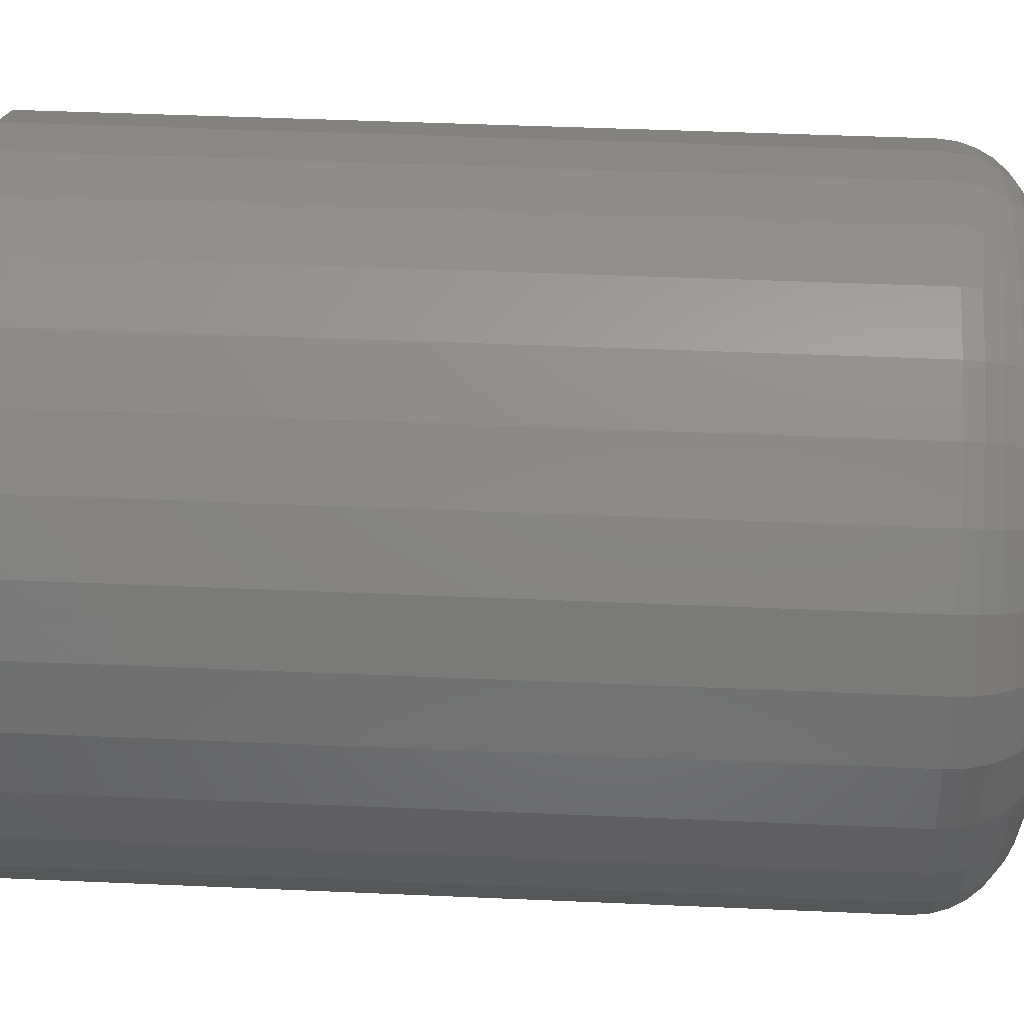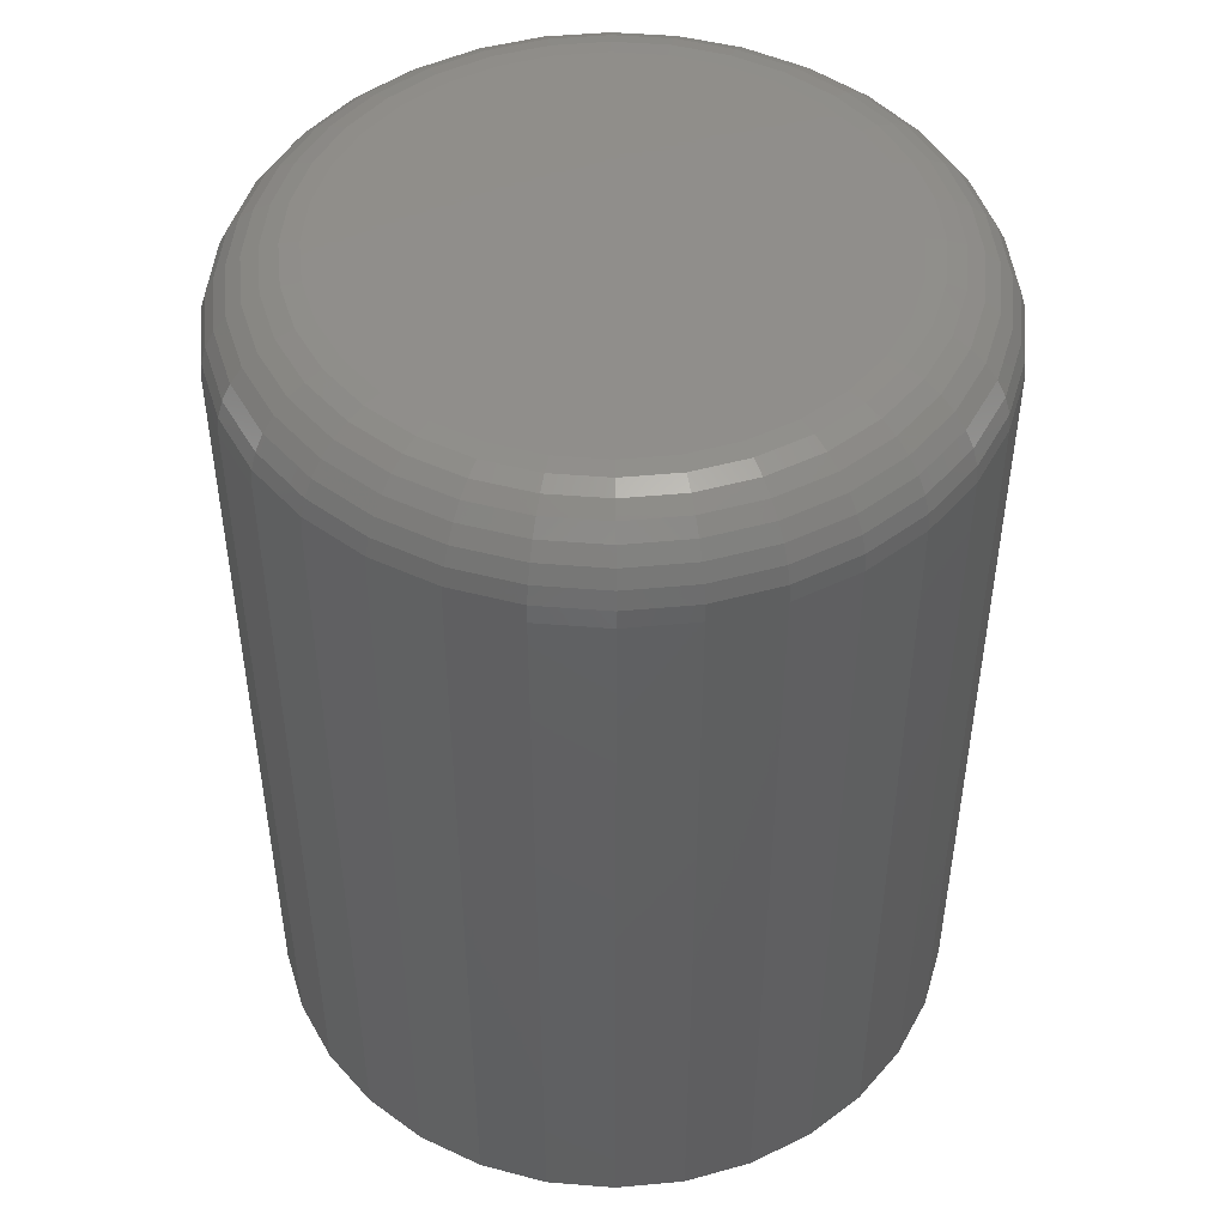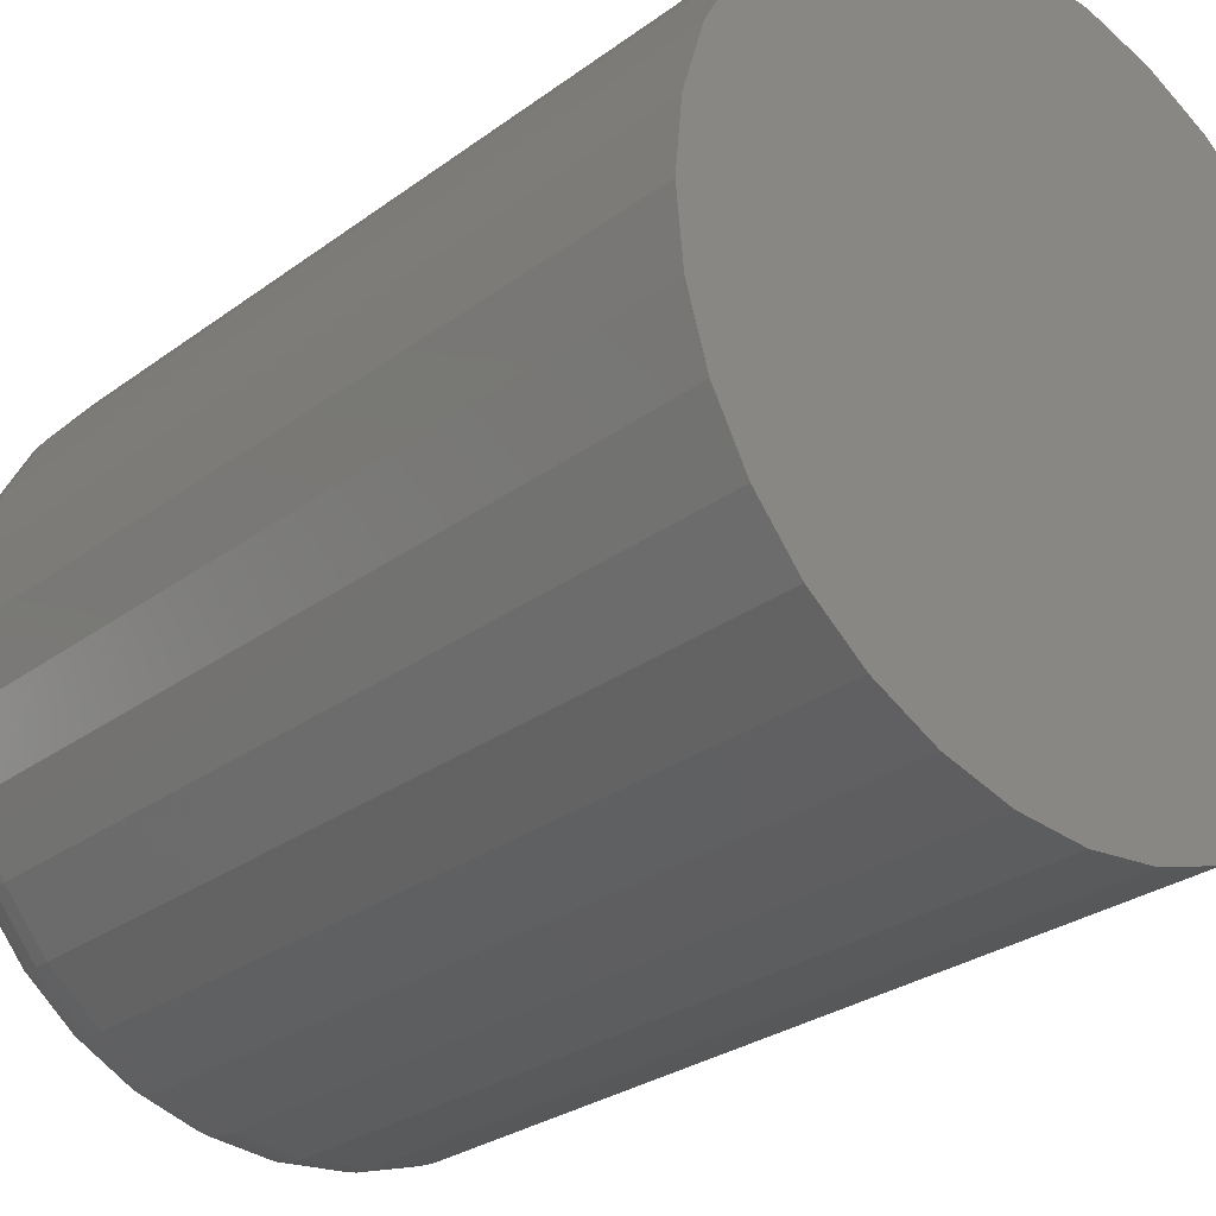
<metadata>
{"format":"stl","ext":"stl","renderer":"f3d","projection":"perspective","resolution":1024,"background":"white","views":[{"elev":45.0,"azim":-87.1,"up":"+Y"},{"elev":47.6,"azim":-157.9,"up":"+Z"},{"elev":-27.6,"azim":138.4,"up":"+Y"}]}
</metadata>
<code>
# stl→obj: 320 verts, 636 faces
v 0.6752 0.01883 0.07812
v 0.6708 0.01841 0.07812
v 0.6667 0.01715 0.07812
v 0.6795 0.01841 0.07812
v 0.6836 0.01715 0.07812
v 0.6629 0.0151 0.07812
v 0.6875 0.0151 0.07812
v 0.6595 0.01235 0.07812
v 0.6908 0.01235 0.07812
v 0.6568 0.009001 0.07812
v 0.6936 0.009001 0.07812
v 0.6547 0.005176 0.07812
v 0.6956 0.005176 0.07812
v 0.6535 0.001026 0.07812
v 0.6969 0.001026 0.07812
v 0.6969 -0.007605 0.07812
v 0.6547 -0.01176 0.07812
v 0.6956 -0.01176 0.07812
v 0.6568 -0.01558 0.07812
v 0.6936 -0.01558 0.07812
v 0.6595 -0.01893 0.07812
v 0.6908 -0.01893 0.07812
v 0.6629 -0.02168 0.07812
v 0.6875 -0.02168 0.07812
v 0.6667 -0.02373 0.07812
v 0.6836 -0.02373 0.07812
v 0.6708 -0.02499 0.07812
v 0.6752 -0.02541 0.07812
v 0.6795 -0.02499 0.07812
v 0.6973 -0.003289 0.07812
v 0.653 -0.003289 0.07812
v 0.6535 -0.007605 0.07812
v 0.7051 -0.003289 0
v 0.7051 -0.003289 0.07031
v 0.7045 -0.009129 0
v 0.7045 -0.009129 0.07031
v 0.7028 -0.01474 0
v 0.7028 -0.01474 0.07031
v 0.7001 -0.01992 0
v 0.7001 -0.01992 0.07031
v 0.6963 -0.02446 0
v 0.6963 -0.02446 0.07031
v 0.6918 -0.02818 0
v 0.6918 -0.02818 0.07031
v 0.6866 -0.03095 0
v 0.6866 -0.03095 0.07031
v 0.681 -0.03265 0
v 0.681 -0.03265 0.07031
v 0.6752 -0.03322 0
v 0.6752 -0.03322 0.07031
v 0.6693 -0.03265 0
v 0.6693 -0.03265 0.07031
v 0.6637 -0.03095 0
v 0.6637 -0.03095 0.07031
v 0.6585 -0.02818 0
v 0.6585 -0.02818 0.07031
v 0.654 -0.02446 0
v 0.654 -0.02446 0.07031
v 0.6503 -0.01992 0
v 0.6503 -0.01992 0.07031
v 0.6475 -0.01474 0
v 0.6475 -0.01474 0.07031
v 0.6458 -0.009129 0
v 0.6458 -0.009129 0.07031
v 0.6452 -0.003289 0
v 0.6452 -0.003289 0.07031
v 0.6458 0.00255 0
v 0.6458 0.00255 0.07031
v 0.6475 0.008166 0
v 0.6475 0.008166 0.07031
v 0.6503 0.01334 0
v 0.6503 0.01334 0.07031
v 0.654 0.01788 0
v 0.654 0.01788 0.07031
v 0.6585 0.0216 0
v 0.6585 0.0216 0.07031
v 0.6637 0.02437 0
v 0.6637 0.02437 0.07031
v 0.6693 0.02607 0
v 0.6693 0.02607 0.07031
v 0.6752 0.02664 0
v 0.6752 0.02664 0.07031
v 0.681 0.02607 0
v 0.681 0.02607 0.07031
v 0.6866 0.02437 0
v 0.6866 0.02437 0.07031
v 0.6918 0.0216 0
v 0.6918 0.0216 0.07031
v 0.6963 0.01788 0
v 0.6963 0.01788 0.07031
v 0.7001 0.01334 0
v 0.7001 0.01334 0.07031
v 0.7028 0.008166 0
v 0.7028 0.008166 0.07031
v 0.7045 0.00255 0
v 0.7045 0.00255 0.07031
v 0.6515 -0.003289 0.07797
v 0.652 0.001324 0.07797
v 0.6501 -0.003289 0.07753
v 0.6505 0.00161 0.07753
v 0.6487 -0.003289 0.07681
v 0.6492 0.001873 0.07681
v 0.6475 -0.003289 0.07584
v 0.648 0.002104 0.07584
v 0.6465 -0.003289 0.07465
v 0.6471 0.002294 0.07465
v 0.6458 -0.003289 0.0733
v 0.6464 0.002434 0.0733
v 0.6454 -0.003289 0.07184
v 0.646 0.002521 0.07184
v 0.6984 0.001324 0.07797
v 0.6988 -0.003289 0.07797
v 0.6998 0.00161 0.07753
v 0.7003 -0.003289 0.07753
v 0.7011 0.001873 0.07681
v 0.7016 -0.003289 0.07681
v 0.7023 0.002104 0.07584
v 0.7028 -0.003289 0.07584
v 0.7032 0.002294 0.07465
v 0.7038 -0.003289 0.07465
v 0.7039 0.002434 0.0733
v 0.7045 -0.003289 0.0733
v 0.7044 0.002521 0.07184
v 0.7049 -0.003289 0.07184
v 0.697 0.005759 0.07797
v 0.6984 0.00632 0.07753
v 0.6996 0.006837 0.07681
v 0.7007 0.00729 0.07584
v 0.7016 0.007662 0.07465
v 0.7023 0.007938 0.0733
v 0.7027 0.008108 0.07184
v 0.6948 0.009847 0.07797
v 0.696 0.01066 0.07753
v 0.6972 0.01141 0.07681
v 0.6982 0.01207 0.07584
v 0.699 0.01261 0.07465
v 0.6996 0.01301 0.0733
v 0.6999 0.01326 0.07184
v 0.6919 0.01343 0.07797
v 0.6929 0.01447 0.07753
v 0.6939 0.01542 0.07681
v 0.6947 0.01626 0.07584
v 0.6954 0.01695 0.07465
v 0.6959 0.01746 0.0733
v 0.6962 0.01777 0.07184
v 0.6883 0.01637 0.07797
v 0.6891 0.01759 0.07753
v 0.6899 0.01871 0.07681
v 0.6905 0.0197 0.07584
v 0.6911 0.02051 0.07465
v 0.6915 0.02111 0.0733
v 0.6917 0.02148 0.07184
v 0.6842 0.01856 0.07797
v 0.6848 0.01991 0.07753
v 0.6853 0.02116 0.07681
v 0.6857 0.02225 0.07584
v 0.6861 0.02315 0.07465
v 0.6864 0.02382 0.0733
v 0.6866 0.02423 0.07184
v 0.6798 0.0199 0.07797
v 0.6801 0.02134 0.07753
v 0.6803 0.02266 0.07681
v 0.6806 0.02383 0.07584
v 0.6807 0.02478 0.07465
v 0.6809 0.02549 0.0733
v 0.681 0.02592 0.07184
v 0.6752 0.02036 0.07797
v 0.6752 0.02182 0.07753
v 0.6752 0.02317 0.07681
v 0.6752 0.02436 0.07584
v 0.6752 0.02533 0.07465
v 0.6752 0.02605 0.0733
v 0.6752 0.02649 0.07184
v 0.6706 0.0199 0.07797
v 0.6703 0.02134 0.07753
v 0.67 0.02266 0.07681
v 0.6698 0.02383 0.07584
v 0.6696 0.02478 0.07465
v 0.6694 0.02549 0.0733
v 0.6694 0.02592 0.07184
v 0.6661 0.01856 0.07797
v 0.6656 0.01991 0.07753
v 0.665 0.02116 0.07681
v 0.6646 0.02225 0.07584
v 0.6642 0.02315 0.07465
v 0.6639 0.02382 0.0733
v 0.6638 0.02423 0.07184
v 0.662 0.01637 0.07797
v 0.6612 0.01759 0.07753
v 0.6605 0.01871 0.07681
v 0.6598 0.0197 0.07584
v 0.6593 0.02051 0.07465
v 0.6589 0.02111 0.0733
v 0.6586 0.02148 0.07184
v 0.6584 0.01343 0.07797
v 0.6574 0.01447 0.07753
v 0.6565 0.01542 0.07681
v 0.6556 0.01626 0.07584
v 0.6549 0.01695 0.07465
v 0.6544 0.01746 0.0733
v 0.6541 0.01777 0.07184
v 0.6555 0.009847 0.07797
v 0.6543 0.01066 0.07753
v 0.6532 0.01141 0.07681
v 0.6522 0.01207 0.07584
v 0.6514 0.01261 0.07465
v 0.6508 0.01301 0.0733
v 0.6504 0.01326 0.07184
v 0.6533 0.005759 0.07797
v 0.652 0.00632 0.07753
v 0.6507 0.006837 0.07681
v 0.6496 0.00729 0.07584
v 0.6487 0.007662 0.07465
v 0.6481 0.007938 0.0733
v 0.6476 0.008108 0.07184
v 0.6984 -0.007903 0.07797
v 0.6998 -0.008188 0.07753
v 0.7011 -0.008452 0.07681
v 0.7023 -0.008683 0.07584
v 0.7032 -0.008872 0.07465
v 0.7039 -0.009013 0.0733
v 0.7044 -0.0091 0.07184
v 0.652 -0.007903 0.07797
v 0.6505 -0.008188 0.07753
v 0.6492 -0.008452 0.07681
v 0.648 -0.008683 0.07584
v 0.6471 -0.008872 0.07465
v 0.6464 -0.009013 0.0733
v 0.646 -0.0091 0.07184
v 0.6533 -0.01234 0.07797
v 0.652 -0.0129 0.07753
v 0.6507 -0.01342 0.07681
v 0.6496 -0.01387 0.07584
v 0.6487 -0.01424 0.07465
v 0.6481 -0.01452 0.0733
v 0.6476 -0.01469 0.07184
v 0.6555 -0.01643 0.07797
v 0.6543 -0.01724 0.07753
v 0.6532 -0.01799 0.07681
v 0.6522 -0.01865 0.07584
v 0.6514 -0.01919 0.07465
v 0.6508 -0.01959 0.0733
v 0.6504 -0.01984 0.07184
v 0.6584 -0.02001 0.07797
v 0.6574 -0.02105 0.07753
v 0.6565 -0.022 0.07681
v 0.6556 -0.02284 0.07584
v 0.6549 -0.02353 0.07465
v 0.6544 -0.02404 0.0733
v 0.6541 -0.02435 0.07184
v 0.662 -0.02295 0.07797
v 0.6612 -0.02417 0.07753
v 0.6605 -0.02529 0.07681
v 0.6598 -0.02628 0.07584
v 0.6593 -0.02708 0.07465
v 0.6589 -0.02768 0.0733
v 0.6586 -0.02805 0.07184
v 0.6661 -0.02514 0.07797
v 0.6656 -0.02649 0.07753
v 0.665 -0.02774 0.07681
v 0.6646 -0.02883 0.07584
v 0.6642 -0.02973 0.07465
v 0.6639 -0.0304 0.0733
v 0.6638 -0.03081 0.07184
v 0.6706 -0.02648 0.07797
v 0.6703 -0.02792 0.07753
v 0.67 -0.02924 0.07681
v 0.6698 -0.0304 0.07584
v 0.6696 -0.03136 0.07465
v 0.6694 -0.03207 0.0733
v 0.6694 -0.0325 0.07184
v 0.6752 -0.02694 0.07797
v 0.6752 -0.0284 0.07753
v 0.6752 -0.02975 0.07681
v 0.6752 -0.03094 0.07584
v 0.6752 -0.03191 0.07465
v 0.6752 -0.03263 0.0733
v 0.6752 -0.03307 0.07184
v 0.6798 -0.02648 0.07797
v 0.6801 -0.02792 0.07753
v 0.6803 -0.02924 0.07681
v 0.6806 -0.0304 0.07584
v 0.6807 -0.03136 0.07465
v 0.6809 -0.03207 0.0733
v 0.681 -0.0325 0.07184
v 0.6842 -0.02514 0.07797
v 0.6848 -0.02649 0.07753
v 0.6853 -0.02774 0.07681
v 0.6857 -0.02883 0.07584
v 0.6861 -0.02973 0.07465
v 0.6864 -0.0304 0.0733
v 0.6866 -0.03081 0.07184
v 0.6883 -0.02295 0.07797
v 0.6891 -0.02417 0.07753
v 0.6899 -0.02529 0.07681
v 0.6905 -0.02628 0.07584
v 0.6911 -0.02708 0.07465
v 0.6915 -0.02768 0.0733
v 0.6917 -0.02805 0.07184
v 0.6919 -0.02001 0.07797
v 0.6929 -0.02105 0.07753
v 0.6939 -0.022 0.07681
v 0.6947 -0.02284 0.07584
v 0.6954 -0.02353 0.07465
v 0.6959 -0.02404 0.0733
v 0.6962 -0.02435 0.07184
v 0.6948 -0.01643 0.07797
v 0.696 -0.01724 0.07753
v 0.6972 -0.01799 0.07681
v 0.6982 -0.01865 0.07584
v 0.699 -0.01919 0.07465
v 0.6996 -0.01959 0.0733
v 0.6999 -0.01984 0.07184
v 0.697 -0.01234 0.07797
v 0.6984 -0.0129 0.07753
v 0.6996 -0.01342 0.07681
v 0.7007 -0.01387 0.07584
v 0.7016 -0.01424 0.07465
v 0.7023 -0.01452 0.0733
v 0.7027 -0.01469 0.07184
f 1 2 3
f 4 1 3
f 4 3 5
f 5 3 6
f 5 6 7
f 7 6 8
f 7 8 9
f 9 8 10
f 9 10 11
f 11 10 12
f 11 12 13
f 13 12 14
f 13 14 15
f 16 17 18
f 18 17 19
f 18 19 20
f 20 19 21
f 20 21 22
f 22 21 23
f 22 23 24
f 24 23 25
f 24 25 26
f 26 25 27
f 26 27 28
f 26 28 29
f 15 14 30
f 30 14 31
f 30 31 16
f 16 31 32
f 16 32 17
f 33 34 35
f 35 34 36
f 35 36 37
f 37 36 38
f 37 38 39
f 39 38 40
f 39 40 41
f 41 40 42
f 41 42 43
f 43 42 44
f 43 44 45
f 45 44 46
f 45 46 47
f 47 46 48
f 47 48 49
f 49 48 50
f 49 50 51
f 51 50 52
f 51 52 53
f 53 52 54
f 53 54 55
f 55 54 56
f 55 56 57
f 57 56 58
f 57 58 59
f 59 58 60
f 59 60 61
f 61 60 62
f 61 62 63
f 63 62 64
f 63 64 65
f 65 64 66
f 65 66 67
f 67 66 68
f 67 68 69
f 69 68 70
f 69 70 71
f 71 70 72
f 71 72 73
f 73 72 74
f 73 74 75
f 75 74 76
f 75 76 77
f 77 76 78
f 77 78 79
f 79 78 80
f 79 80 81
f 81 80 82
f 81 82 83
f 83 82 84
f 83 84 85
f 85 84 86
f 85 86 87
f 87 86 88
f 87 88 89
f 89 88 90
f 89 90 91
f 91 90 92
f 91 92 93
f 93 92 94
f 93 94 95
f 95 94 96
f 95 96 33
f 33 96 34
f 31 14 97
f 97 14 98
f 97 98 99
f 99 98 100
f 99 100 101
f 101 100 102
f 101 102 103
f 103 102 104
f 103 104 105
f 105 104 106
f 105 106 107
f 107 106 108
f 107 108 109
f 109 108 110
f 109 110 66
f 66 110 68
f 15 30 111
f 111 30 112
f 111 112 113
f 113 112 114
f 113 114 115
f 115 114 116
f 115 116 117
f 117 116 118
f 117 118 119
f 119 118 120
f 119 120 121
f 121 120 122
f 121 122 123
f 123 122 124
f 123 124 96
f 96 124 34
f 13 15 125
f 125 15 111
f 125 111 126
f 126 111 113
f 126 113 127
f 127 113 115
f 127 115 128
f 128 115 117
f 128 117 129
f 129 117 119
f 129 119 130
f 130 119 121
f 130 121 131
f 131 121 123
f 131 123 94
f 94 123 96
f 11 13 132
f 132 13 125
f 132 125 133
f 133 125 126
f 133 126 134
f 134 126 127
f 134 127 135
f 135 127 128
f 135 128 136
f 136 128 129
f 136 129 137
f 137 129 130
f 137 130 138
f 138 130 131
f 138 131 92
f 92 131 94
f 9 11 139
f 139 11 132
f 139 132 140
f 140 132 133
f 140 133 141
f 141 133 134
f 141 134 142
f 142 134 135
f 142 135 143
f 143 135 136
f 143 136 144
f 144 136 137
f 144 137 145
f 145 137 138
f 145 138 90
f 90 138 92
f 7 9 146
f 146 9 139
f 146 139 147
f 147 139 140
f 147 140 148
f 148 140 141
f 148 141 149
f 149 141 142
f 149 142 150
f 150 142 143
f 150 143 151
f 151 143 144
f 151 144 152
f 152 144 145
f 152 145 88
f 88 145 90
f 5 7 153
f 153 7 146
f 153 146 154
f 154 146 147
f 154 147 155
f 155 147 148
f 155 148 156
f 156 148 149
f 156 149 157
f 157 149 150
f 157 150 158
f 158 150 151
f 158 151 159
f 159 151 152
f 159 152 86
f 86 152 88
f 4 5 160
f 160 5 153
f 160 153 161
f 161 153 154
f 161 154 162
f 162 154 155
f 162 155 163
f 163 155 156
f 163 156 164
f 164 156 157
f 164 157 165
f 165 157 158
f 165 158 166
f 166 158 159
f 166 159 84
f 84 159 86
f 1 4 167
f 167 4 160
f 167 160 168
f 168 160 161
f 168 161 169
f 169 161 162
f 169 162 170
f 170 162 163
f 170 163 171
f 171 163 164
f 171 164 172
f 172 164 165
f 172 165 173
f 173 165 166
f 173 166 82
f 82 166 84
f 2 1 174
f 174 1 167
f 174 167 175
f 175 167 168
f 175 168 176
f 176 168 169
f 176 169 177
f 177 169 170
f 177 170 178
f 178 170 171
f 178 171 179
f 179 171 172
f 179 172 180
f 180 172 173
f 180 173 80
f 80 173 82
f 3 2 181
f 181 2 174
f 181 174 182
f 182 174 175
f 182 175 183
f 183 175 176
f 183 176 184
f 184 176 177
f 184 177 185
f 185 177 178
f 185 178 186
f 186 178 179
f 186 179 187
f 187 179 180
f 187 180 78
f 78 180 80
f 6 3 188
f 188 3 181
f 188 181 189
f 189 181 182
f 189 182 190
f 190 182 183
f 190 183 191
f 191 183 184
f 191 184 192
f 192 184 185
f 192 185 193
f 193 185 186
f 193 186 194
f 194 186 187
f 194 187 76
f 76 187 78
f 8 6 195
f 195 6 188
f 195 188 196
f 196 188 189
f 196 189 197
f 197 189 190
f 197 190 198
f 198 190 191
f 198 191 199
f 199 191 192
f 199 192 200
f 200 192 193
f 200 193 201
f 201 193 194
f 201 194 74
f 74 194 76
f 10 8 202
f 202 8 195
f 202 195 203
f 203 195 196
f 203 196 204
f 204 196 197
f 204 197 205
f 205 197 198
f 205 198 206
f 206 198 199
f 206 199 207
f 207 199 200
f 207 200 208
f 208 200 201
f 208 201 72
f 72 201 74
f 12 10 209
f 209 10 202
f 209 202 210
f 210 202 203
f 210 203 211
f 211 203 204
f 211 204 212
f 212 204 205
f 212 205 213
f 213 205 206
f 213 206 214
f 214 206 207
f 214 207 215
f 215 207 208
f 215 208 70
f 70 208 72
f 14 12 98
f 98 12 209
f 98 209 100
f 100 209 210
f 100 210 102
f 102 210 211
f 102 211 104
f 104 211 212
f 104 212 106
f 106 212 213
f 106 213 108
f 108 213 214
f 108 214 110
f 110 214 215
f 110 215 68
f 68 215 70
f 30 16 112
f 112 16 216
f 112 216 114
f 114 216 217
f 114 217 116
f 116 217 218
f 116 218 118
f 118 218 219
f 118 219 120
f 120 219 220
f 120 220 122
f 122 220 221
f 122 221 124
f 124 221 222
f 124 222 34
f 34 222 36
f 32 31 223
f 223 31 97
f 223 97 224
f 224 97 99
f 224 99 225
f 225 99 101
f 225 101 226
f 226 101 103
f 226 103 227
f 227 103 105
f 227 105 228
f 228 105 107
f 228 107 229
f 229 107 109
f 229 109 64
f 64 109 66
f 17 32 230
f 230 32 223
f 230 223 231
f 231 223 224
f 231 224 232
f 232 224 225
f 232 225 233
f 233 225 226
f 233 226 234
f 234 226 227
f 234 227 235
f 235 227 228
f 235 228 236
f 236 228 229
f 236 229 62
f 62 229 64
f 19 17 237
f 237 17 230
f 237 230 238
f 238 230 231
f 238 231 239
f 239 231 232
f 239 232 240
f 240 232 233
f 240 233 241
f 241 233 234
f 241 234 242
f 242 234 235
f 242 235 243
f 243 235 236
f 243 236 60
f 60 236 62
f 21 19 244
f 244 19 237
f 244 237 245
f 245 237 238
f 245 238 246
f 246 238 239
f 246 239 247
f 247 239 240
f 247 240 248
f 248 240 241
f 248 241 249
f 249 241 242
f 249 242 250
f 250 242 243
f 250 243 58
f 58 243 60
f 23 21 251
f 251 21 244
f 251 244 252
f 252 244 245
f 252 245 253
f 253 245 246
f 253 246 254
f 254 246 247
f 254 247 255
f 255 247 248
f 255 248 256
f 256 248 249
f 256 249 257
f 257 249 250
f 257 250 56
f 56 250 58
f 25 23 258
f 258 23 251
f 258 251 259
f 259 251 252
f 259 252 260
f 260 252 253
f 260 253 261
f 261 253 254
f 261 254 262
f 262 254 255
f 262 255 263
f 263 255 256
f 263 256 264
f 264 256 257
f 264 257 54
f 54 257 56
f 27 25 265
f 265 25 258
f 265 258 266
f 266 258 259
f 266 259 267
f 267 259 260
f 267 260 268
f 268 260 261
f 268 261 269
f 269 261 262
f 269 262 270
f 270 262 263
f 270 263 271
f 271 263 264
f 271 264 52
f 52 264 54
f 28 27 272
f 272 27 265
f 272 265 273
f 273 265 266
f 273 266 274
f 274 266 267
f 274 267 275
f 275 267 268
f 275 268 276
f 276 268 269
f 276 269 277
f 277 269 270
f 277 270 278
f 278 270 271
f 278 271 50
f 50 271 52
f 29 28 279
f 279 28 272
f 279 272 280
f 280 272 273
f 280 273 281
f 281 273 274
f 281 274 282
f 282 274 275
f 282 275 283
f 283 275 276
f 283 276 284
f 284 276 277
f 284 277 285
f 285 277 278
f 285 278 48
f 48 278 50
f 26 29 286
f 286 29 279
f 286 279 287
f 287 279 280
f 287 280 288
f 288 280 281
f 288 281 289
f 289 281 282
f 289 282 290
f 290 282 283
f 290 283 291
f 291 283 284
f 291 284 292
f 292 284 285
f 292 285 46
f 46 285 48
f 24 26 293
f 293 26 286
f 293 286 294
f 294 286 287
f 294 287 295
f 295 287 288
f 295 288 296
f 296 288 289
f 296 289 297
f 297 289 290
f 297 290 298
f 298 290 291
f 298 291 299
f 299 291 292
f 299 292 44
f 44 292 46
f 22 24 300
f 300 24 293
f 300 293 301
f 301 293 294
f 301 294 302
f 302 294 295
f 302 295 303
f 303 295 296
f 303 296 304
f 304 296 297
f 304 297 305
f 305 297 298
f 305 298 306
f 306 298 299
f 306 299 42
f 42 299 44
f 20 22 307
f 307 22 300
f 307 300 308
f 308 300 301
f 308 301 309
f 309 301 302
f 309 302 310
f 310 302 303
f 310 303 311
f 311 303 304
f 311 304 312
f 312 304 305
f 312 305 313
f 313 305 306
f 313 306 40
f 40 306 42
f 18 20 314
f 314 20 307
f 314 307 315
f 315 307 308
f 315 308 316
f 316 308 309
f 316 309 317
f 317 309 310
f 317 310 318
f 318 310 311
f 318 311 319
f 319 311 312
f 319 312 320
f 320 312 313
f 320 313 38
f 38 313 40
f 16 18 216
f 216 18 314
f 216 314 217
f 217 314 315
f 217 315 218
f 218 315 316
f 218 316 219
f 219 316 317
f 219 317 220
f 220 317 318
f 220 318 221
f 221 318 319
f 221 319 222
f 222 319 320
f 222 320 36
f 36 320 38
f 77 79 81
f 77 81 83
f 85 77 83
f 75 77 85
f 87 75 85
f 73 75 87
f 89 73 87
f 71 73 89
f 91 71 89
f 69 71 91
f 93 69 91
f 67 69 93
f 95 67 93
f 37 61 35
f 59 61 37
f 39 59 37
f 57 59 39
f 41 57 39
f 55 57 41
f 43 55 41
f 53 55 43
f 45 53 43
f 51 53 45
f 49 51 45
f 47 49 45
f 61 63 35
f 35 63 65
f 35 65 33
f 33 65 67
f 33 67 95

</code>
